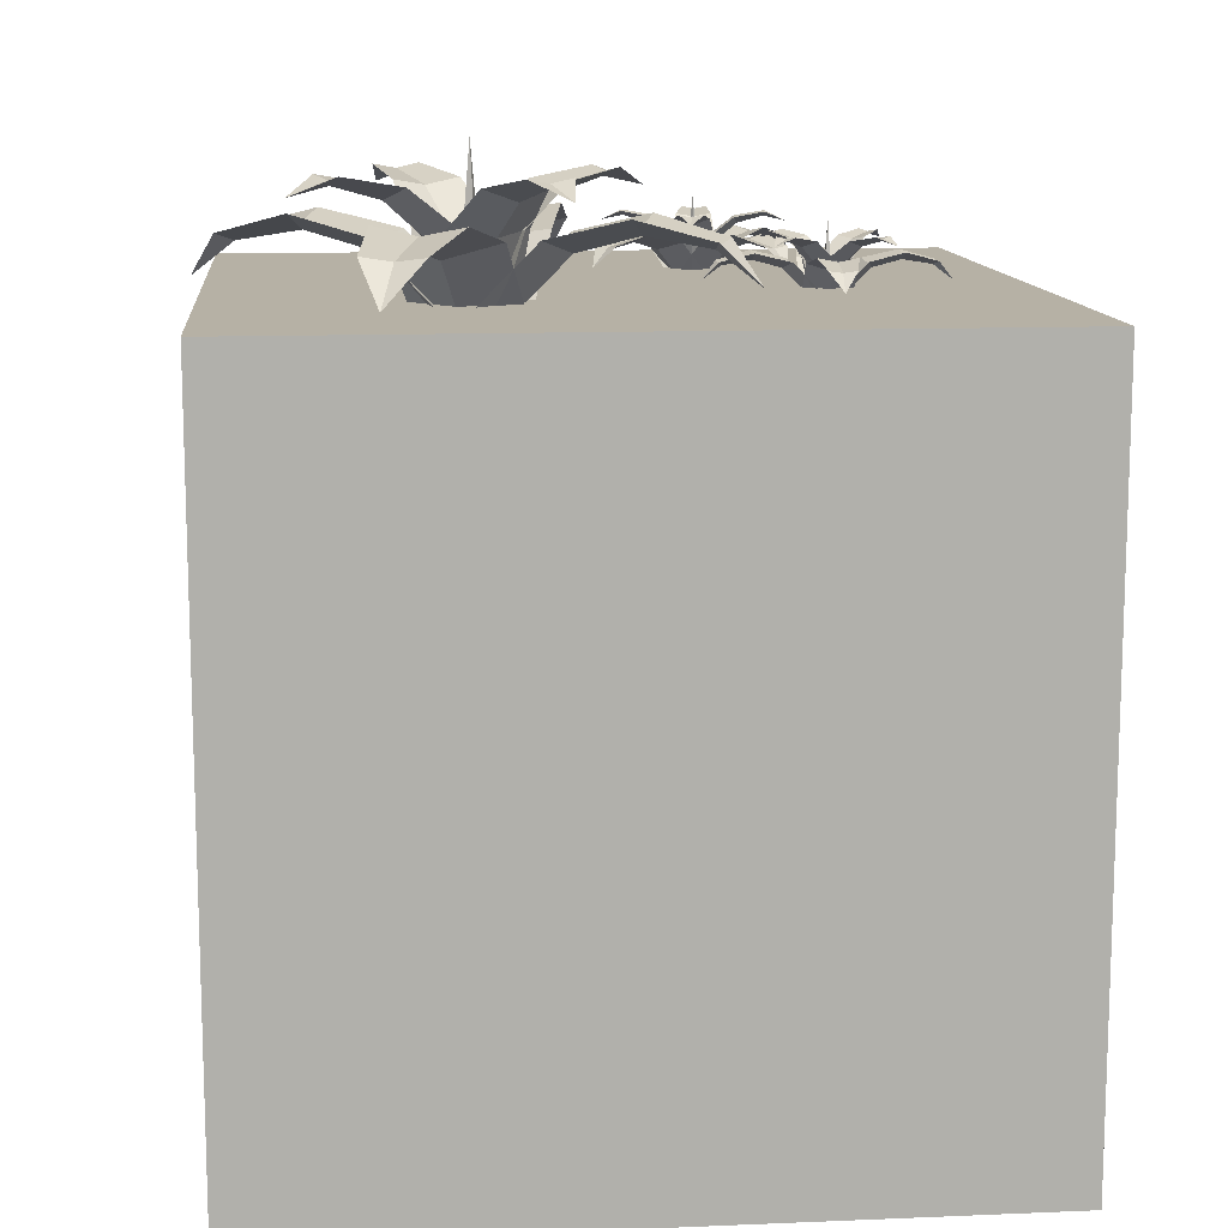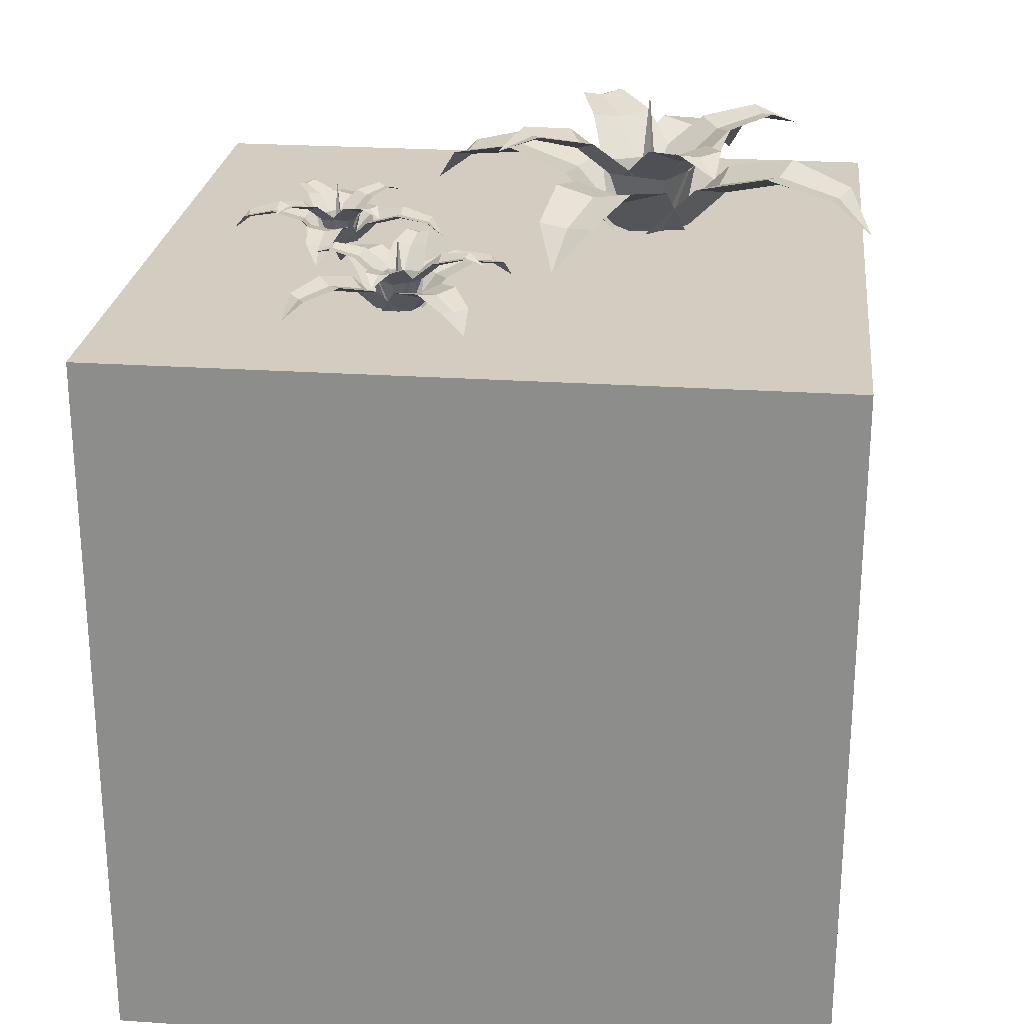
<metadata>
{"format":"obj","ext":"obj","renderer":"f3d","projection":"perspective","resolution":1024,"background":"white","views":[{"elev":12.0,"azim":-95.6,"up":"+Y"},{"elev":24.5,"azim":96.4,"up":"+Y"}]}
</metadata>
<code>
o Cube.005_Cube.000
v 0.4075 1.079 0.2726
v 0.4121 0.9727 0.2338
v 0.4654 0.9644 0.2627
v 0.4608 1.071 0.3016
v 0.4669 0.9683 0.2522
v 0.5246 0.9718 0.2495
v 0.4623 1.075 0.2911
v 0.4101 1.131 0.3395
v 0.4545 1.123 0.3495
v 0.52 1.078 0.2884
v 0.5 1.131 0.3521
v 0.4128 1.145 0.4193
v 0.4445 1.139 0.4215
v 0.4539 1.114 0.3533
v 0.4757 1.145 0.4281
v 0.4448 1.133 0.4193
v 0.4369 1.121 0.4748
v 0.5019 1.078 0.302
v 0.4627 0.9721 0.2962
v 0.4916 0.9643 0.2429
v 0.5309 1.071 0.2487
v 0.4811 0.9682 0.2415
v 0.4784 0.9724 0.1838
v 0.5203 1.075 0.2472
v 0.569 1.13 0.3001
v 0.579 1.122 0.2556
v 0.5177 1.079 0.1895
v 0.5816 1.131 0.2101
v 0.6488 1.144 0.2975
v 0.651 1.138 0.2657
v 0.5827 1.114 0.2561
v 0.6576 1.144 0.2345
v 0.6488 1.132 0.2654
v 0.7043 1.12 0.2731
v 0.5313 1.079 0.2076
v 0.5252 0.9718 0.2457
v 0.4718 0.9645 0.2167
v 0.478 1.071 0.1786
v 0.4704 0.9684 0.2272
v 0.4127 0.9727 0.23
v 0.4765 1.075 0.1892
v 0.5296 1.131 0.1412
v 0.4851 1.123 0.131
v 0.4188 1.08 0.1919
v 0.4396 1.132 0.1286
v 0.5271 1.146 0.06148
v 0.4952 1.14 0.0592
v 0.4855 1.115 0.1272
v 0.4641 1.146 0.05266
v 0.4949 1.134 0.06134
v 0.5026 1.122 0.005748
v 0.4369 1.079 0.1782
v 0.4746 0.9724 0.1832
v 0.4456 0.9646 0.2365
v 0.4079 1.072 0.2315
v 0.4561 0.9684 0.238
v 0.4589 0.9721 0.2957
v 0.4185 1.075 0.233
v 0.3707 1.132 0.1806
v 0.3605 1.124 0.225
v 0.4212 1.079 0.2907
v 0.3581 1.132 0.2706
v 0.291 1.147 0.1832
v 0.2887 1.141 0.215
v 0.3567 1.116 0.2244
v 0.2822 1.147 0.2462
v 0.2908 1.135 0.2153
v 0.2352 1.123 0.2074
v 0.3444 1.073 0.2455
v 0.4238 0.9719 0.1846
v 0.4504 0.9513 0.2533
v 0.371 1.052 0.3142
v 0.4585 0.9613 0.2473
v 0.5093 0.9708 0.298
v 0.3791 1.062 0.3081
v 0.2717 1.097 0.3183
v 0.3058 1.086 0.3636
v 0.4299 1.072 0.3588
v 0.3401 1.097 0.409
v 0.2047 1.072 0.39
v 0.2331 1.066 0.4183
v 0.3057 1.074 0.3636
v 0.2526 1.071 0.4534
v 0.2375 1.06 0.4149
v 0.1915 1.017 0.4492
v 0.4747 1.071 0.3651
v 0.4135 0.9716 0.2846
v 0.4822 0.9511 0.2578
v 0.5434 1.051 0.3383
v 0.4762 0.9612 0.2498
v 0.5269 0.971 0.1991
v 0.5374 1.061 0.3303
v 0.5477 1.095 0.4381
v 0.593 1.083 0.4038
v 0.5881 1.071 0.2796
v 0.6384 1.095 0.3697
v 0.6192 1.069 0.5048
v 0.6475 1.063 0.4763
v 0.5929 1.072 0.4038
v 0.6827 1.068 0.4569
v 0.6441 1.057 0.4718
v 0.6783 1.014 0.5173
v 0.5944 1.071 0.2347
v 0.5135 0.9708 0.2948
v 0.4866 0.9512 0.226
v 0.5675 1.051 0.1659
v 0.4787 0.9612 0.2321
v 0.428 0.9718 0.1815
v 0.5596 1.061 0.172
v 0.6675 1.095 0.162
v 0.6332 1.084 0.1167
v 0.5089 1.072 0.1214
v 0.5991 1.096 0.07137
v 0.7341 1.069 0.09023
v 0.7056 1.064 0.06186
v 0.6331 1.073 0.1166
v 0.6862 1.07 0.02676
v 0.7011 1.058 0.06523
v 0.7464 1.015 0.0306
v 0.4488 0.9716 0.2369
v 0.4702 1.184 0.2405
v 0.4714 0.9715 0.2198
v 0.4885 0.9712 0.2425
v 0.4659 0.9713 0.2596
v 0.464 1.072 0.1151
v 0.5237 0.9711 0.1949
v 0.4548 0.9514 0.2215
v 0.3951 1.053 0.1418
v 0.4609 0.9614 0.2296
v 0.4104 0.9716 0.2804
v 0.4012 1.063 0.1498
v 0.3914 1.098 0.04229
v 0.346 1.086 0.07645
v 0.3507 1.073 0.2006
v 0.3007 1.098 0.1107
v 0.3195 1.073 -0.02458
v 0.2911 1.067 0.003824
v 0.3459 1.075 0.07641
v 0.256 1.073 0.0233
v 0.2945 1.062 0.008292
v 0.2597 1.019 -0.03755
v -0.08163 1.069 0.5608
v -0.1049 0.9744 0.5358
v -0.0553 0.9677 0.515
v -0.03207 1.062 0.54
v -0.0618 0.9711 0.5082
v -0.03175 0.9747 0.4668
v -0.03857 1.066 0.5332
v -0.03456 1.115 0.5962
v -0.002946 1.108 0.5711
v -0.00852 1.069 0.4918
v 0.02393 1.116 0.541
v 0.02198 1.128 0.6385
v 0.04115 1.123 0.6178
v -0.00058 1.101 0.5735
v 0.06293 1.128 0.5999
v 0.03985 1.118 0.6164
v 0.07401 1.107 0.6525
v -0.009089 1.069 0.5118
v -0.0337 0.9747 0.5355
v -0.05447 0.9677 0.4859
v -0.02986 1.062 0.4623
v -0.06136 0.9711 0.4924
v -0.1028 0.9744 0.4623
v -0.03674 1.066 0.4688
v 0.0261 1.116 0.4645
v 0.000969 1.108 0.433
v -0.07817 1.069 0.4387
v -0.02917 1.115 0.4061
v 0.06837 1.128 0.408
v 0.04765 1.123 0.3888
v 0.003472 1.101 0.4306
v 0.02968 1.128 0.367
v 0.04627 1.118 0.3901
v 0.08242 1.107 0.356
v -0.05811 1.069 0.4393
v -0.03409 0.9747 0.4643
v -0.0836 0.9676 0.4851
v -0.1076 1.062 0.4601
v -0.07712 0.971 0.492
v -0.1072 0.9744 0.5334
v -0.1011 1.065 0.4669
v -0.1056 1.115 0.4039
v -0.1371 1.108 0.4291
v -0.1312 1.069 0.5084
v -0.1641 1.115 0.4592
v -0.1622 1.127 0.3616
v -0.1813 1.122 0.3823
v -0.1394 1.1 0.4266
v -0.2032 1.127 0.4003
v -0.18 1.117 0.3837
v -0.2141 1.106 0.3476
v -0.1307 1.069 0.4883
v -0.1053 0.9744 0.4647
v -0.08443 0.9676 0.5142
v -0.1098 1.062 0.5378
v -0.07757 0.971 0.5077
v -0.03617 0.9747 0.5378
v -0.103 1.065 0.5313
v -0.1662 1.115 0.5356
v -0.141 1.108 0.5671
v -0.06157 1.069 0.5614
v -0.111 1.115 0.5941
v -0.2086 1.127 0.5922
v -0.1878 1.122 0.6113
v -0.1435 1.1 0.5695
v -0.1699 1.127 0.6331
v -0.1864 1.117 0.61
v -0.2225 1.106 0.6441
v -0.1353 1.062 0.5895
v -0.1324 0.9735 0.5006
v -0.06997 0.9559 0.5202
v -0.07286 1.045 0.609
v -0.06975 0.9648 0.5113
v -0.006698 0.974 0.5042
v -0.07265 1.054 0.6001
v -0.1254 1.084 0.6802
v -0.07504 1.074 0.6816
v -0.009588 1.063 0.593
v -0.02481 1.085 0.683
v -0.1126 1.062 0.766
v -0.07725 1.057 0.762
v -0.075 1.064 0.6816
v -0.04222 1.062 0.768
v -0.07709 1.052 0.7571
v -0.07836 1.013 0.8077
v 0.01956 1.063 0.5655
v -0.06894 0.9737 0.563
v -0.04931 0.956 0.5006
v 0.03919 1.045 0.5032
v -0.05824 0.9649 0.5004
v -0.06538 0.9737 0.4373
v 0.03027 1.054 0.5029
v 0.1102 1.085 0.5555
v 0.1116 1.075 0.5052
v 0.02312 1.063 0.4398
v 0.113 1.085 0.4549
v 0.1961 1.063 0.5428
v 0.1921 1.058 0.5075
v 0.1117 1.065 0.5052
v 0.1981 1.063 0.4724
v 0.1872 1.053 0.5073
v 0.238 1.015 0.5088
v -0.004418 1.063 0.4107
v -0.006566 0.974 0.4995
v -0.06883 0.9559 0.48
v -0.06668 1.045 0.3911
v -0.06912 0.9648 0.4889
v -0.1323 0.9735 0.496
v -0.06697 1.054 0.4
v -0.01452 1.085 0.32
v -0.06475 1.074 0.3185
v -0.1301 1.062 0.4071
v -0.1151 1.084 0.3171
v -0.02708 1.062 0.2341
v -0.06239 1.057 0.2381
v -0.06471 1.064 0.3185
v -0.09747 1.062 0.2321
v -0.06252 1.052 0.2431
v -0.06092 1.013 0.1924
v -0.0824 0.9737 0.5123
v -0.07026 1.162 0.5001
v -0.08169 0.9737 0.4871
v -0.05655 0.9738 0.4879
v -0.05726 0.9738 0.513
v -0.1593 1.062 0.4346
v -0.07001 0.9737 0.4372
v -0.08949 0.9558 0.4995
v -0.1787 1.044 0.497
v -0.08064 0.9648 0.4998
v -0.07357 0.9737 0.5628
v -0.1699 1.053 0.4972
v -0.25 1.084 0.4446
v -0.2514 1.074 0.4949
v -0.1628 1.062 0.5603
v -0.2529 1.084 0.5452
v -0.3358 1.061 0.4573
v -0.3318 1.056 0.4926
v -0.2514 1.063 0.4949
v -0.3378 1.061 0.5277
v -0.3268 1.051 0.4928
v -0.3773 1.012 0.4913
v -0.4032 1.167 -0.2502
v -0.4369 0.9567 -0.3187
v -0.3182 0.9414 -0.3304
v -0.2845 1.151 -0.2619
v -0.3275 0.9491 -0.3492
v -0.2366 0.9567 -0.4174
v -0.2937 1.159 -0.2807
v -0.3261 1.269 -0.1442
v -0.2426 1.253 -0.1769
v -0.2028 1.167 -0.3489
v -0.1658 1.269 -0.2231
v -0.2337 1.297 -0.01732
v -0.1795 1.285 -0.04879
v -0.2392 1.237 -0.1701
v -0.1215 1.297 -0.07259
v -0.1814 1.274 -0.05263
v -0.1326 1.25 0.0463
v -0.2172 1.167 -0.3067
v -0.2857 0.9567 -0.2729
v -0.2974 0.9414 -0.3917
v -0.2289 1.151 -0.4254
v -0.3162 0.9491 -0.3824
v -0.3844 0.9567 -0.4733
v -0.2477 1.159 -0.4162
v -0.1111 1.269 -0.3838
v -0.1439 1.253 -0.4673
v -0.3159 1.167 -0.5071
v -0.1901 1.269 -0.5441
v 0.0157 1.297 -0.4762
v -0.01578 1.285 -0.5304
v -0.1371 1.237 -0.4706
v -0.03958 1.297 -0.5884
v -0.01961 1.274 -0.5285
v 0.07932 1.25 -0.5773
v -0.2737 1.167 -0.4927
v -0.2399 0.9567 -0.4242
v -0.3587 0.9414 -0.4125
v -0.3924 1.151 -0.481
v -0.3494 0.9491 -0.3937
v -0.4403 0.9567 -0.3255
v -0.3831 1.159 -0.4622
v -0.3508 1.269 -0.5987
v -0.4343 1.253 -0.566
v -0.474 1.167 -0.394
v -0.5111 1.269 -0.5198
v -0.4432 1.297 -0.7256
v -0.4974 1.285 -0.6941
v -0.4376 1.237 -0.5728
v -0.5554 1.297 -0.6703
v -0.4955 1.274 -0.6903
v -0.5442 1.25 -0.7892
v -0.4597 1.167 -0.4362
v -0.3912 0.9567 -0.47
v -0.3795 0.9414 -0.3512
v -0.448 1.151 -0.3175
v -0.3606 0.9491 -0.3605
v -0.2925 0.9567 -0.2696
v -0.4292 1.159 -0.3267
v -0.5657 1.269 -0.3591
v -0.533 1.253 -0.2756
v -0.361 1.167 -0.2358
v -0.4868 1.269 -0.1988
v -0.6926 1.297 -0.2667
v -0.6611 1.285 -0.2125
v -0.5398 1.237 -0.2723
v -0.6373 1.297 -0.1545
v -0.6572 1.274 -0.2144
v -0.7562 1.25 -0.1656
v -0.5358 1.152 -0.2246
v -0.4723 0.9549 -0.4115
v -0.3528 0.9154 -0.3292
v -0.4163 1.113 -0.1423
v -0.3464 0.9352 -0.3479
v -0.2079 0.9549 -0.3217
v -0.41 1.133 -0.161
v -0.5739 1.201 -0.02562
v -0.4682 1.178 0.01032
v -0.2714 1.152 -0.1347
v -0.3625 1.201 0.04625
v -0.6033 1.15 0.1648
v -0.5257 1.139 0.1795
v -0.4682 1.156 0.01032
v -0.4552 1.15 0.2151
v -0.5221 1.128 0.1691
v -0.5584 1.043 0.2756
v -0.1916 1.152 -0.1741
v -0.3785 0.9549 -0.2376
v -0.2962 0.9154 -0.3571
v -0.1093 1.113 -0.2936
v -0.3149 0.9352 -0.3634
v -0.2886 0.9549 -0.502
v -0.128 1.133 -0.2999
v 0.007395 1.201 -0.136
v 0.04333 1.178 -0.2417
v -0.1017 1.152 -0.4384
v 0.07927 1.201 -0.3474
v 0.1978 1.15 -0.1066
v 0.2125 1.139 -0.1842
v 0.04333 1.156 -0.2417
v 0.2482 1.15 -0.2546
v 0.2021 1.128 -0.1877
v 0.3086 1.043 -0.1515
v -0.1411 1.152 -0.5183
v -0.2046 0.9549 -0.3314
v -0.3241 0.9154 -0.4137
v -0.2605 1.113 -0.6006
v -0.3304 0.9352 -0.395
v -0.4689 0.9549 -0.4212
v -0.2669 1.133 -0.5819
v -0.1029 1.201 -0.7173
v -0.2087 1.178 -0.7532
v -0.4054 1.152 -0.6082
v -0.3144 1.201 -0.7892
v -0.07359 1.15 -0.9077
v -0.1512 1.139 -0.9224
v -0.2087 1.156 -0.7532
v -0.2216 1.15 -0.958
v -0.1547 1.128 -0.9119
v -0.1185 1.043 -1.018
v -0.3739 0.9551 -0.354
v -0.3384 1.374 -0.3714
v -0.3559 0.9551 -0.4069
v -0.303 0.9551 -0.3889
v -0.321 0.9551 -0.336
v -0.4853 1.152 -0.5688
v -0.2984 0.9549 -0.5053
v -0.3807 0.9154 -0.3858
v -0.5676 1.113 -0.4493
v -0.362 0.9352 -0.3795
v -0.3882 0.9549 -0.2409
v -0.5489 1.133 -0.443
v -0.6843 1.201 -0.6069
v -0.7202 1.178 -0.5012
v -0.5751 1.152 -0.3045
v -0.7561 1.201 -0.3955
v -0.8747 1.15 -0.6363
v -0.8894 1.139 -0.5587
v -0.7202 1.156 -0.5012
v -0.925 1.15 -0.4883
v -0.8789 1.128 -0.5552
v -0.9855 1.043 -0.5914
v 1 -1 -1
v 1 -1 1
v -1 -1 1
v -1 -1 -1
v 1 1 -1
v 1 1 1
v -1 1 1
v -1 1 -1
f 1 2 3 4
f 3 5 6
f 7 1 8 9
f 2 5 3
f 10 7 9 11
f 10 6 5 7
f 7 5 2 1
f 6 10 4 3
f 9 8 12 13
f 14 11 15 16
f 4 10 11 14
f 1 4 14 8
f 15 13 17
f 13 12 17
f 11 9 13 15
f 8 14 16 12
f 12 16 17
f 16 15 17
f 18 19 20 21
f 20 22 23
f 24 18 25 26
f 19 22 20
f 27 24 26 28
f 27 23 22 24
f 24 22 19 18
f 23 27 21 20
f 26 25 29 30
f 31 28 32 33
f 21 27 28 31
f 18 21 31 25
f 32 30 34
f 30 29 34
f 28 26 30 32
f 25 31 33 29
f 29 33 34
f 33 32 34
f 35 36 37 38
f 37 39 40
f 41 35 42 43
f 36 39 37
f 44 41 43 45
f 44 40 39 41
f 41 39 36 35
f 40 44 38 37
f 43 42 46 47
f 48 45 49 50
f 38 44 45 48
f 35 38 48 42
f 49 47 51
f 47 46 51
f 45 43 47 49
f 42 48 50 46
f 46 50 51
f 50 49 51
f 52 53 54 55
f 54 56 57
f 58 52 59 60
f 53 56 54
f 61 58 60 62
f 61 57 56 58
f 58 56 53 52
f 57 61 55 54
f 60 59 63 64
f 65 62 66 67
f 55 61 62 65
f 52 55 65 59
f 66 64 68
f 64 63 68
f 62 60 64 66
f 59 65 67 63
f 63 67 68
f 67 66 68
f 69 70 71 72
f 71 73 74
f 75 69 76 77
f 70 73 71
f 78 75 77 79
f 78 74 73 75
f 75 73 70 69
f 74 78 72 71
f 77 76 80 81
f 82 79 83 84
f 72 78 79 82
f 69 72 82 76
f 83 81 85
f 81 80 85
f 79 77 81 83
f 76 82 84 80
f 80 84 85
f 84 83 85
f 86 87 88 89
f 88 90 91
f 92 86 93 94
f 87 90 88
f 95 92 94 96
f 95 91 90 92
f 92 90 87 86
f 91 95 89 88
f 94 93 97 98
f 99 96 100 101
f 89 95 96 99
f 86 89 99 93
f 100 98 102
f 98 97 102
f 96 94 98 100
f 93 99 101 97
f 97 101 102
f 101 100 102
f 103 104 105 106
f 105 107 108
f 109 103 110 111
f 104 107 105
f 112 109 111 113
f 112 108 107 109
f 109 107 104 103
f 108 112 106 105
f 111 110 114 115
f 116 113 117 118
f 106 112 113 116
f 103 106 116 110
f 117 115 119
f 115 114 119
f 113 111 115 117
f 110 116 118 114
f 114 118 119
f 118 117 119
f 120 121 122
f 122 121 123
f 123 121 124
f 124 121 120
f 122 123 124 120
f 125 126 127 128
f 127 129 130
f 131 125 132 133
f 126 129 127
f 134 131 133 135
f 134 130 129 131
f 131 129 126 125
f 130 134 128 127
f 133 132 136 137
f 138 135 139 140
f 128 134 135 138
f 125 128 138 132
f 139 137 141
f 137 136 141
f 135 133 137 139
f 132 138 140 136
f 136 140 141
f 140 139 141
f 142 143 144 145
f 144 146 147
f 148 142 149 150
f 143 146 144
f 151 148 150 152
f 151 147 146 148
f 148 146 143 142
f 147 151 145 144
f 150 149 153 154
f 155 152 156 157
f 145 151 152 155
f 142 145 155 149
f 156 154 158
f 154 153 158
f 152 150 154 156
f 149 155 157 153
f 153 157 158
f 157 156 158
f 159 160 161 162
f 161 163 164
f 165 159 166 167
f 160 163 161
f 168 165 167 169
f 168 164 163 165
f 165 163 160 159
f 164 168 162 161
f 167 166 170 171
f 172 169 173 174
f 162 168 169 172
f 159 162 172 166
f 173 171 175
f 171 170 175
f 169 167 171 173
f 166 172 174 170
f 170 174 175
f 174 173 175
f 176 177 178 179
f 178 180 181
f 182 176 183 184
f 177 180 178
f 185 182 184 186
f 185 181 180 182
f 182 180 177 176
f 181 185 179 178
f 184 183 187 188
f 189 186 190 191
f 179 185 186 189
f 176 179 189 183
f 190 188 192
f 188 187 192
f 186 184 188 190
f 183 189 191 187
f 187 191 192
f 191 190 192
f 193 194 195 196
f 195 197 198
f 199 193 200 201
f 194 197 195
f 202 199 201 203
f 202 198 197 199
f 199 197 194 193
f 198 202 196 195
f 201 200 204 205
f 206 203 207 208
f 196 202 203 206
f 193 196 206 200
f 207 205 209
f 205 204 209
f 203 201 205 207
f 200 206 208 204
f 204 208 209
f 208 207 209
f 210 211 212 213
f 212 214 215
f 216 210 217 218
f 211 214 212
f 219 216 218 220
f 219 215 214 216
f 216 214 211 210
f 215 219 213 212
f 218 217 221 222
f 223 220 224 225
f 213 219 220 223
f 210 213 223 217
f 224 222 226
f 222 221 226
f 220 218 222 224
f 217 223 225 221
f 221 225 226
f 225 224 226
f 227 228 229 230
f 229 231 232
f 233 227 234 235
f 228 231 229
f 236 233 235 237
f 236 232 231 233
f 233 231 228 227
f 232 236 230 229
f 235 234 238 239
f 240 237 241 242
f 230 236 237 240
f 227 230 240 234
f 241 239 243
f 239 238 243
f 237 235 239 241
f 234 240 242 238
f 238 242 243
f 242 241 243
f 244 245 246 247
f 246 248 249
f 250 244 251 252
f 245 248 246
f 253 250 252 254
f 253 249 248 250
f 250 248 245 244
f 249 253 247 246
f 252 251 255 256
f 257 254 258 259
f 247 253 254 257
f 244 247 257 251
f 258 256 260
f 256 255 260
f 254 252 256 258
f 251 257 259 255
f 255 259 260
f 259 258 260
f 261 262 263
f 263 262 264
f 264 262 265
f 265 262 261
f 263 264 265 261
f 266 267 268 269
f 268 270 271
f 272 266 273 274
f 267 270 268
f 275 272 274 276
f 275 271 270 272
f 272 270 267 266
f 271 275 269 268
f 274 273 277 278
f 279 276 280 281
f 269 275 276 279
f 266 269 279 273
f 280 278 282
f 278 277 282
f 276 274 278 280
f 273 279 281 277
f 277 281 282
f 281 280 282
f 283 284 285 286
f 285 287 288
f 289 283 290 291
f 284 287 285
f 292 289 291 293
f 292 288 287 289
f 289 287 284 283
f 288 292 286 285
f 291 290 294 295
f 296 293 297 298
f 286 292 293 296
f 283 286 296 290
f 297 295 299
f 295 294 299
f 293 291 295 297
f 290 296 298 294
f 294 298 299
f 298 297 299
f 300 301 302 303
f 302 304 305
f 306 300 307 308
f 301 304 302
f 309 306 308 310
f 309 305 304 306
f 306 304 301 300
f 305 309 303 302
f 308 307 311 312
f 313 310 314 315
f 303 309 310 313
f 300 303 313 307
f 314 312 316
f 312 311 316
f 310 308 312 314
f 307 313 315 311
f 311 315 316
f 315 314 316
f 317 318 319 320
f 319 321 322
f 323 317 324 325
f 318 321 319
f 326 323 325 327
f 326 322 321 323
f 323 321 318 317
f 322 326 320 319
f 325 324 328 329
f 330 327 331 332
f 320 326 327 330
f 317 320 330 324
f 331 329 333
f 329 328 333
f 327 325 329 331
f 324 330 332 328
f 328 332 333
f 332 331 333
f 334 335 336 337
f 336 338 339
f 340 334 341 342
f 335 338 336
f 343 340 342 344
f 343 339 338 340
f 340 338 335 334
f 339 343 337 336
f 342 341 345 346
f 347 344 348 349
f 337 343 344 347
f 334 337 347 341
f 348 346 350
f 346 345 350
f 344 342 346 348
f 341 347 349 345
f 345 349 350
f 349 348 350
f 351 352 353 354
f 353 355 356
f 357 351 358 359
f 352 355 353
f 360 357 359 361
f 360 356 355 357
f 357 355 352 351
f 356 360 354 353
f 359 358 362 363
f 364 361 365 366
f 354 360 361 364
f 351 354 364 358
f 365 363 367
f 363 362 367
f 361 359 363 365
f 358 364 366 362
f 362 366 367
f 366 365 367
f 368 369 370 371
f 370 372 373
f 374 368 375 376
f 369 372 370
f 377 374 376 378
f 377 373 372 374
f 374 372 369 368
f 373 377 371 370
f 376 375 379 380
f 381 378 382 383
f 371 377 378 381
f 368 371 381 375
f 382 380 384
f 380 379 384
f 378 376 380 382
f 375 381 383 379
f 379 383 384
f 383 382 384
f 385 386 387 388
f 387 389 390
f 391 385 392 393
f 386 389 387
f 394 391 393 395
f 394 390 389 391
f 391 389 386 385
f 390 394 388 387
f 393 392 396 397
f 398 395 399 400
f 388 394 395 398
f 385 388 398 392
f 399 397 401
f 397 396 401
f 395 393 397 399
f 392 398 400 396
f 396 400 401
f 400 399 401
f 402 403 404
f 404 403 405
f 405 403 406
f 406 403 402
f 404 405 406 402
f 407 408 409 410
f 409 411 412
f 413 407 414 415
f 408 411 409
f 416 413 415 417
f 416 412 411 413
f 413 411 408 407
f 412 416 410 409
f 415 414 418 419
f 420 417 421 422
f 410 416 417 420
f 407 410 420 414
f 421 419 423
f 419 418 423
f 417 415 419 421
f 414 420 422 418
f 418 422 423
f 422 421 423
f 424 425 426 427
f 428 431 430 429
f 424 428 429 425
f 425 429 430 426
f 426 430 431 427
f 428 424 427 431

</code>
